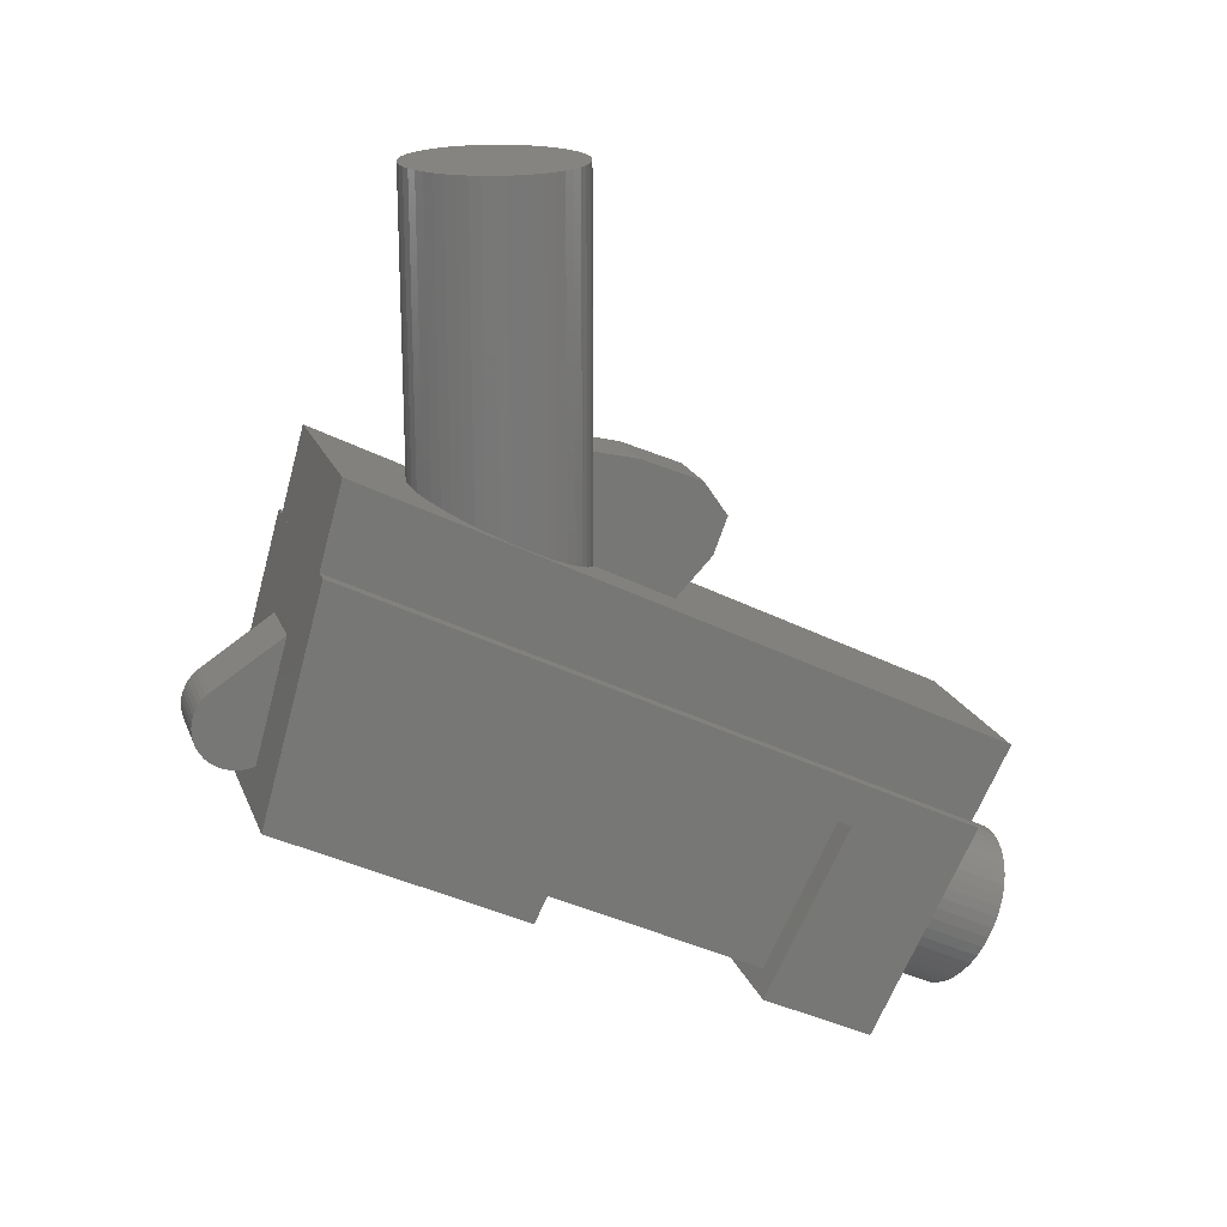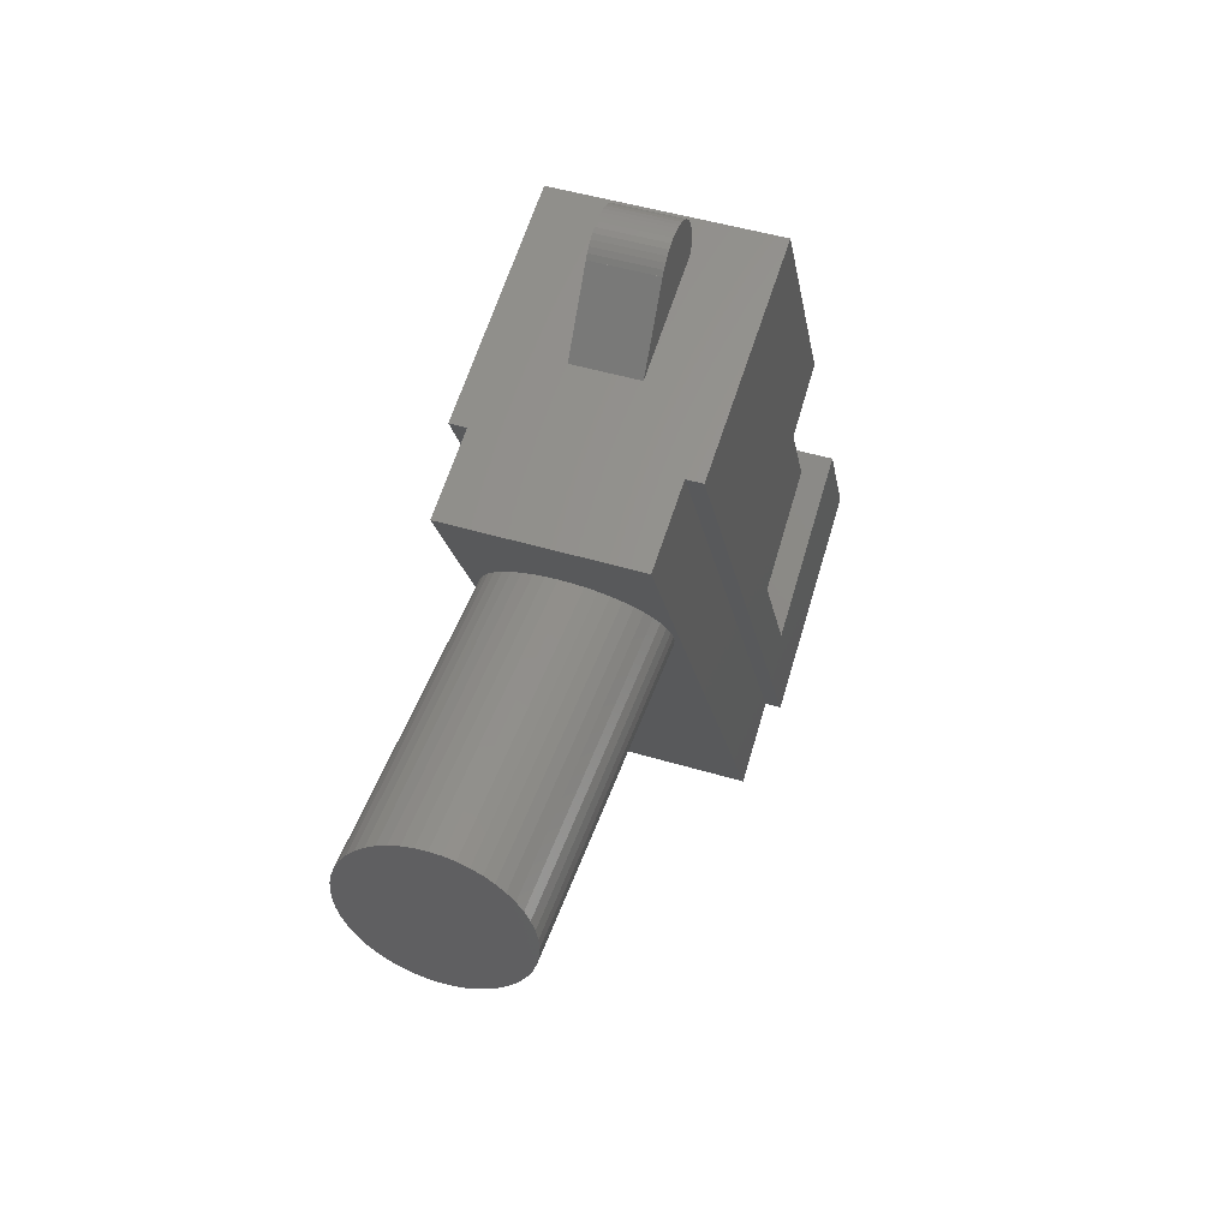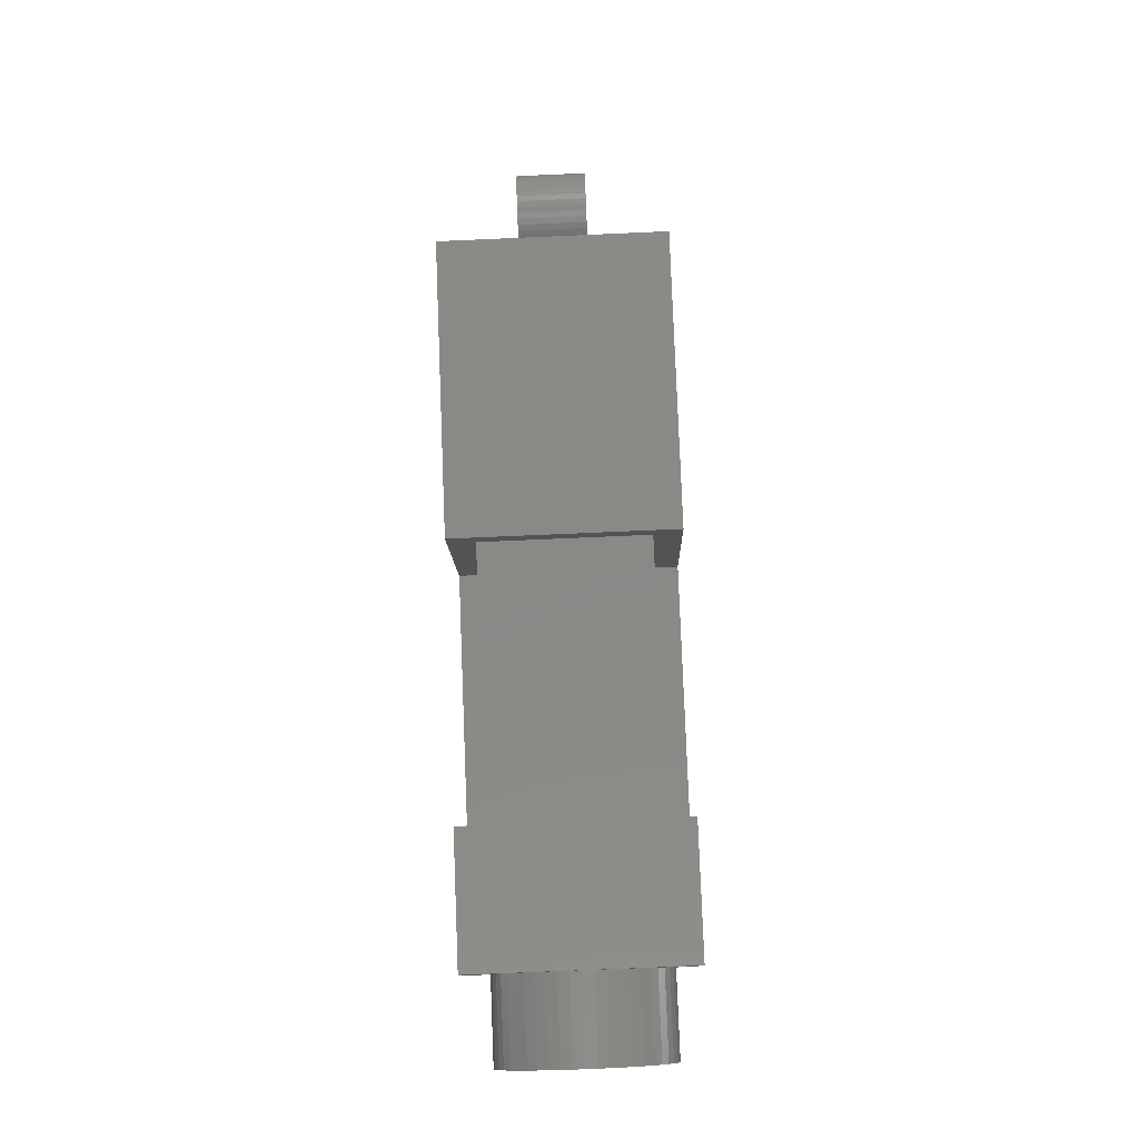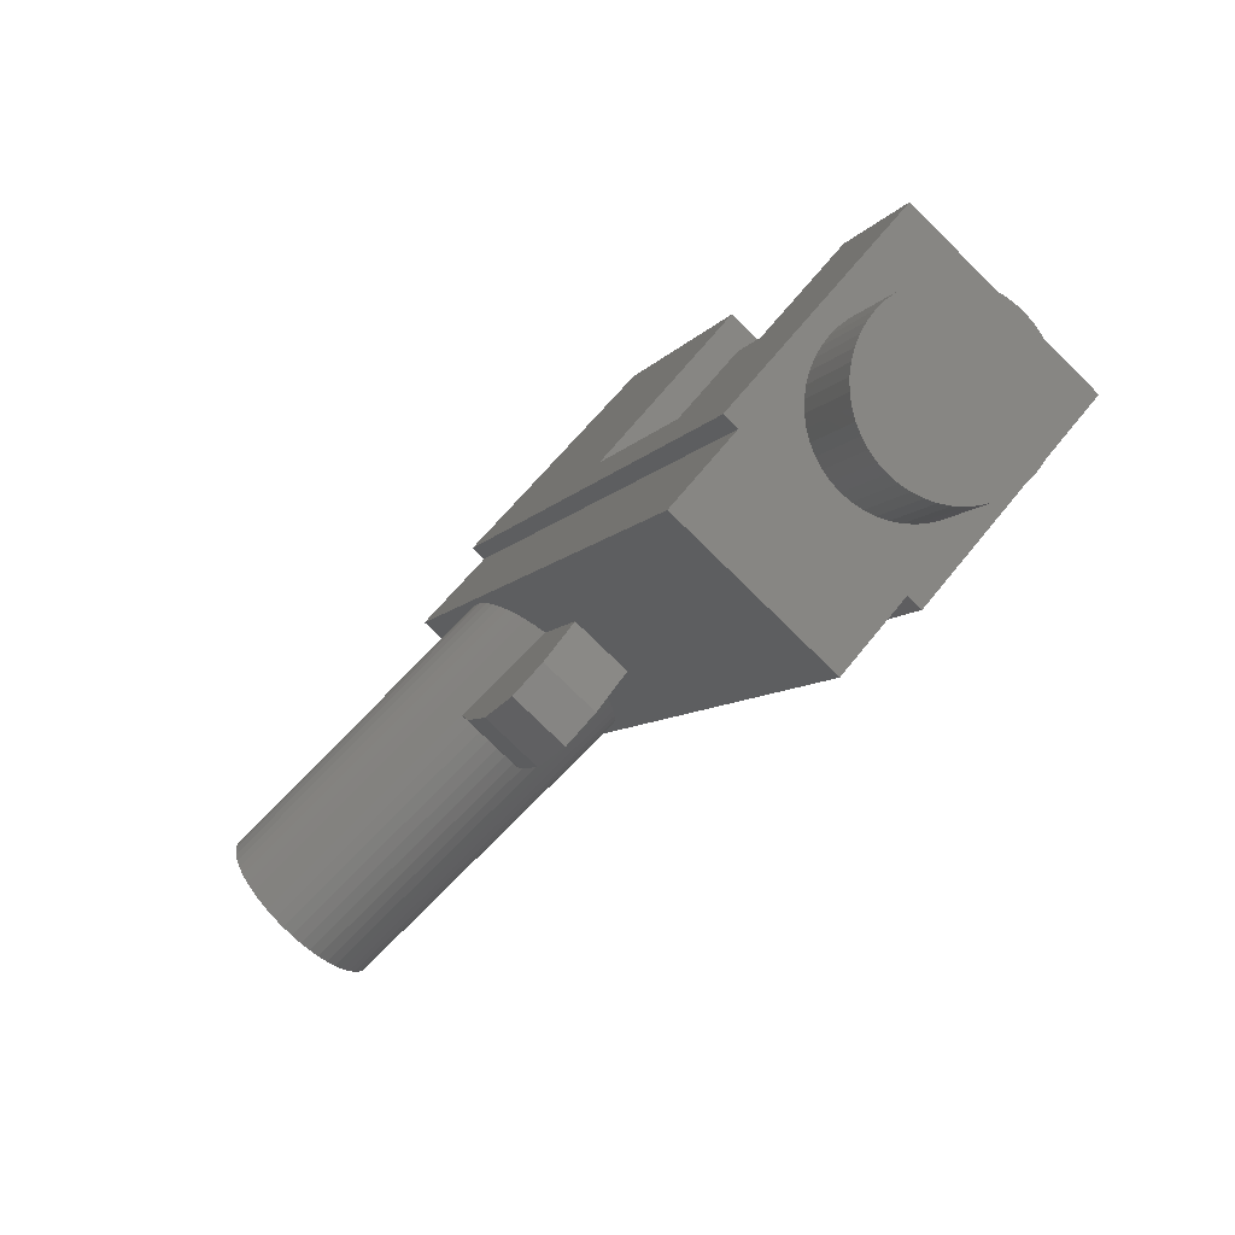
<metadata>
{"format":"stl","ext":"stl","renderer":"f3d","projection":"perspective","resolution":1024,"background":"white","views":[{"elev":19.5,"azim":72.6,"up":"+Y"},{"elev":48.0,"azim":-161.4,"up":"+Z"},{"elev":-73.3,"azim":2.5,"up":"+Y"},{"elev":-77.2,"azim":-44.5,"up":"+Z"}]}
</metadata>
<code>
# stl→obj: 302 verts, 470 faces
v -2 -5.931 -6.414
v -2 -4.848 -4.272
v 2 -4.848 -4.272
v 2 -5.931 -6.414
v 1.7 -2.004 -8.399
v 1.7 -0.5764 -9.121
v -1.7 -0.5764 -9.121
v -1.7 -2.004 -8.399
v 2 -2.683 0.0116
v 1.5 -2.326 -0.1688
v -1.5 -2.326 -0.1688
v -2 -2.683 0.0116
v -1.5 -4.492 -4.453
v 1.5 -4.492 -4.453
v -1.5 0.5296 -1.612
v -2 0.5296 -1.612
v -2 -1.636 -5.896
v -1.5 -1.636 -5.896
v 1.5 -1.636 -5.896
v 2 -1.636 -5.896
v 2 0.5296 -1.612
v 1.5 0.5296 -1.612
v 2 -2.004 -8.399
v -2 -2.004 -8.399
v 2 -0.3376 4.652
v 2 3.986 3.453
v -2 3.986 3.453
v 1.7 3.986 3.453
v 1.7 5.559 3.017
v -1.7 5.559 3.017
v -1.7 3.986 3.453
v -2 -0.3376 4.652
v 0 -4.511 -8.925
v -1.6 -4.511 -8.925
v -1.586 -4.324 -9.019
v -1.545 -4.141 -9.112
v -1.478 -3.964 -9.201
v -1.386 -3.797 -9.286
v -1.269 -3.641 -9.364
v -1.131 -3.501 -9.435
v -0.9741 -3.378 -9.497
v -0.8 -3.274 -9.55
v -0.6123 -3.192 -9.591
v -0.4141 -3.131 -9.622
v -0.2088 -3.095 -9.64
v 0 -3.083 -9.646
v 0.2088 -3.095 -9.64
v 0.4141 -3.131 -9.622
v 0.6123 -3.192 -9.591
v 0.8 -3.274 -9.55
v 0.9741 -3.378 -9.497
v 1.131 -3.501 -9.435
v 1.269 -3.641 -9.364
v 1.386 -3.797 -9.286
v 1.478 -3.964 -9.201
v 1.545 -4.141 -9.112
v 1.586 -4.324 -9.019
v 1.6 -4.511 -8.925
v 1.586 -4.697 -8.831
v 1.545 -4.88 -8.738
v 1.478 -5.057 -8.649
v 1.386 -5.225 -8.564
v 1.269 -5.38 -8.486
v 1.131 -5.521 -8.415
v 0.9741 -5.644 -8.352
v 0.8 -5.747 -8.3
v 0.6123 -5.83 -8.258
v 0.4141 -5.89 -8.228
v 0.2088 -5.926 -8.209
v 0 -5.939 -8.203
v -0.2088 -5.926 -8.209
v -0.4141 -5.89 -8.228
v -0.6123 -5.83 -8.258
v -0.8 -5.747 -8.3
v -0.9741 -5.644 -8.352
v -1.131 -5.521 -8.415
v -1.269 -5.38 -8.486
v -1.386 -5.225 -8.564
v -1.478 -5.057 -8.649
v -1.545 -4.88 -8.738
v -1.586 -4.697 -8.831
v -1.586 -3.976 -7.403
v -1.6 -3.789 -7.497
v -1.545 -4.159 -7.31
v -1.478 -4.336 -7.221
v -1.386 -4.503 -7.136
v -1.269 -4.659 -7.058
v -1.131 -4.799 -6.987
v -0.9741 -4.922 -6.924
v -0.8 -5.026 -6.872
v -0.6123 -5.109 -6.83
v -0.4141 -5.168 -6.8
v -0.2088 -5.205 -6.781
v 0 -5.217 -6.775
v 0.2088 -5.205 -6.781
v 0.4141 -5.168 -6.8
v 0.6123 -5.109 -6.83
v 0.8 -5.026 -6.872
v 0.9741 -4.922 -6.924
v 1.131 -4.799 -6.987
v 1.269 -4.659 -7.058
v 1.386 -4.503 -7.136
v 1.478 -4.336 -7.221
v 1.545 -4.159 -7.31
v 1.586 -3.976 -7.403
v 1.6 -3.789 -7.497
v 1.586 -3.603 -7.591
v 1.545 -3.42 -7.684
v 1.478 -3.243 -7.773
v 1.386 -3.075 -7.858
v 1.269 -2.92 -7.936
v 1.131 -2.78 -8.007
v 0.9741 -2.656 -8.069
v 0.8 -2.553 -8.122
v 0.6123 -2.47 -8.164
v 0.4141 -2.41 -8.194
v 0.2088 -2.373 -8.212
v 0 -2.361 -8.218
v -0.2088 -2.373 -8.212
v -0.4141 -2.41 -8.194
v -0.6123 -2.47 -8.164
v -0.8 -2.553 -8.122
v -0.9741 -2.656 -8.069
v -1.131 -2.78 -8.007
v -1.269 -2.92 -7.936
v -1.386 -3.075 -7.858
v -1.478 -3.243 -7.773
v -1.545 -3.42 -7.684
v -1.586 -3.603 -7.591
v 0 10.21 -0.024
v 0 10.21 1.576
v 0.2088 10.21 1.562
v 0.4141 10.21 1.521
v 0.6123 10.21 1.454
v 0.8 10.21 1.362
v 0.9741 10.21 1.245
v 1.131 10.21 1.107
v 1.269 10.21 0.9501
v 1.386 10.21 0.776
v 1.478 10.21 0.5883
v 1.545 10.21 0.3901
v 1.586 10.21 0.1848
v 1.6 10.21 -0.024
v 1.586 10.21 -0.2328
v 1.545 10.21 -0.4381
v 1.478 10.21 -0.6363
v 1.386 10.21 -0.824
v 1.269 10.21 -0.9981
v 1.131 10.21 -1.155
v 0.9741 10.21 -1.293
v 0.8 10.21 -1.41
v 0.6123 10.21 -1.502
v 0.4141 10.21 -1.569
v 0.2088 10.21 -1.61
v 0 10.21 -1.624
v -0.2088 10.21 -1.61
v -0.4141 10.21 -1.569
v -0.6123 10.21 -1.502
v -0.8 10.21 -1.41
v -0.9741 10.21 -1.293
v -1.131 10.21 -1.155
v -1.269 10.21 -0.9981
v -1.386 10.21 -0.824
v -1.478 10.21 -0.6363
v -1.545 10.21 -0.4381
v -1.586 10.21 -0.2328
v -1.6 10.21 -0.024
v -1.586 10.21 0.1848
v -1.545 10.21 0.3901
v -1.478 10.21 0.5883
v -1.386 10.21 0.776
v -1.269 10.21 0.9501
v -1.131 10.21 1.107
v -0.9741 10.21 1.245
v -0.8 10.21 1.362
v -0.6123 10.21 1.454
v -0.4141 10.21 1.521
v -0.2088 10.21 1.562
v 0 3.213 1.576
v -0.2088 3.213 1.562
v -0.4141 3.213 1.521
v -0.6123 3.213 1.454
v -0.8 3.213 1.362
v -0.9741 3.213 1.245
v -1.131 3.213 1.107
v -1.269 3.213 0.9501
v -1.386 3.213 0.776
v -1.478 3.213 0.5883
v -1.545 3.213 0.3901
v -1.586 3.213 0.1848
v -1.6 3.213 -0.024
v -1.586 3.213 -0.2328
v -1.545 3.213 -0.4381
v -1.478 3.213 -0.6363
v -1.386 3.213 -0.824
v -1.269 3.213 -0.9981
v -1.131 3.213 -1.155
v -0.9741 3.213 -1.293
v -0.8 3.213 -1.41
v -0.6123 3.213 -1.502
v -0.4141 3.213 -1.569
v -0.2088 3.213 -1.61
v 0 3.213 -1.624
v 0.2088 3.213 -1.61
v 0.4141 3.213 -1.569
v 0.6123 3.213 -1.502
v 0.8 3.213 -1.41
v 0.9741 3.213 -1.293
v 1.131 3.213 -1.155
v 1.269 3.213 -0.9981
v 1.386 3.213 -0.824
v 1.478 3.213 -0.6363
v 1.545 3.213 -0.4381
v 1.586 3.213 -0.2328
v 1.6 3.213 -0.024
v 1.586 3.213 0.1848
v 1.545 3.213 0.3901
v 1.478 3.213 0.5883
v 1.386 3.213 0.776
v 1.269 3.213 0.9501
v 1.131 3.213 1.107
v 0.9741 3.213 1.245
v 0.8 3.213 1.362
v 0.6123 3.213 1.454
v 0.4141 3.213 1.521
v 0.2088 3.213 1.562
v 0.6 1.653 5.251
v 0.6 1.716 5.168
v -0.6 1.716 5.168
v -0.6 1.653 5.251
v 0.6 1.579 5.326
v -0.6 1.579 5.326
v 0.6 1.497 5.391
v -0.6 1.497 5.391
v 0.6 1.407 5.444
v -0.6 1.407 5.444
v 0.6 1.311 5.485
v -0.6 1.311 5.485
v 0.6 1.21 5.513
v -0.6 1.21 5.513
v 0.6 1.106 5.527
v -0.6 1.106 5.527
v 0.6 1.002 5.529
v -0.6 1.002 5.529
v 0.6 0.8976 5.516
v -0.6 0.8976 5.516
v 0.6 0.7962 5.49
v -0.6 0.7962 5.49
v 0.6 0.6991 5.451
v -0.6 0.6991 5.451
v 0.6 0.608 5.399
v -0.6 0.608 5.399
v 0.6 0.5244 5.336
v -0.6 0.5244 5.336
v 0.6 0.4496 5.263
v -0.6 0.4496 5.263
v 0.6 0.3851 5.181
v -0.6 0.3851 5.181
v 0.6 0.3319 5.09
v -0.6 0.3319 5.09
v 0.6 0.2908 4.994
v -0.6 0.2908 4.994
v 0.6 0.2628 4.893
v -0.6 0.2628 4.893
v 0.6 0.2481 4.79
v -0.6 0.2481 4.79
v 0.6 0.2471 4.685
v -0.6 0.2471 4.685
v 0.6 0.2597 4.581
v -0.6 0.2597 4.581
v 0.6 0.2859 4.48
v -0.6 0.2859 4.48
v 0.6 0.325 4.383
v -0.6 0.325 4.383
v 0.6 0.3764 4.292
v -0.6 0.3764 4.292
v 0.6 1.046 4.73
v -0.6 1.046 4.73
v 0.6 1.716 5.167
v 0.6 2.701 3.661
v -0.6 1.716 5.167
v -0.6 2.701 3.661
v -0.6 3.354 -1.131
v -0.6 3.066 -1.707
v -0.6 5.105 -2.356
v -0.6 5.316 -1.494
v -0.6 4.609 -3.506
v -0.6 2.802 -2.241
v -0.6 2.456 -2.933
v -0.6 3.944 -3.961
v -0.6 3.239 -3.693
v -0.6 2.45 -2.944
v 0.6 2.45 -2.944
v 0.6 3.239 -3.693
v 0.6 3.944 -3.961
v 0.6 4.609 -3.506
v 0.6 5.105 -2.356
v 0.6 5.316 -1.494
v 0.6 3.066 -1.707
v 0.6 3.354 -1.131
v 0.6 2.802 -2.241
v 0.6 2.456 -2.933
f 1 2 3
f 3 4 1
f 5 6 7
f 7 8 5
f 9 10 11
f 11 12 9
f 2 13 14
f 14 3 2
f 12 11 15
f 15 16 12
f 17 18 13
f 13 2 17
f 3 14 19
f 19 20 3
f 21 22 10
f 10 9 21
f 4 23 24
f 24 1 4
f 3 20 23
f 23 4 3
f 10 22 19
f 19 14 10
f 13 18 15
f 15 11 13
f 25 26 21
f 21 9 25
f 21 26 23
f 23 20 21
f 17 24 27
f 27 16 17
f 28 29 6
f 6 5 28
f 8 7 30
f 30 31 8
f 12 16 27
f 27 32 12
f 1 24 17
f 17 2 1
f 32 27 26
f 26 25 32
f 31 30 29
f 29 28 31
f 12 32 25
f 25 9 12
f 13 11 10
f 10 14 13
f 17 16 15
f 15 18 17
f 19 22 21
f 21 20 19
f 23 26 28
f 28 5 23
f 6 29 30
f 30 7 6
f 8 31 27
f 27 24 8
f 33 34 35
f 33 35 36
f 33 36 37
f 33 37 38
f 33 38 39
f 33 39 40
f 33 40 41
f 33 41 42
f 33 42 43
f 33 43 44
f 33 44 45
f 33 45 46
f 33 46 47
f 33 47 48
f 33 48 49
f 33 49 50
f 33 50 51
f 33 51 52
f 33 52 53
f 33 53 54
f 33 54 55
f 33 55 56
f 33 56 57
f 33 57 58
f 33 58 59
f 33 59 60
f 33 60 61
f 33 61 62
f 33 62 63
f 33 63 64
f 33 64 65
f 33 65 66
f 33 66 67
f 33 67 68
f 33 68 69
f 33 69 70
f 33 70 71
f 33 71 72
f 33 72 73
f 33 73 74
f 33 74 75
f 33 75 76
f 33 76 77
f 33 77 78
f 33 78 79
f 33 79 80
f 33 80 81
f 33 81 34
f 82 83 34
f 34 81 82
f 84 82 81
f 81 80 84
f 85 84 80
f 80 79 85
f 86 85 79
f 79 78 86
f 87 86 78
f 78 77 87
f 88 87 77
f 77 76 88
f 89 88 76
f 76 75 89
f 90 89 75
f 75 74 90
f 91 90 74
f 74 73 91
f 92 91 73
f 73 72 92
f 93 92 72
f 72 71 93
f 94 93 71
f 71 70 94
f 95 94 70
f 70 69 95
f 96 95 69
f 69 68 96
f 97 96 68
f 68 67 97
f 98 97 67
f 67 66 98
f 99 98 66
f 66 65 99
f 100 99 65
f 65 64 100
f 101 100 64
f 64 63 101
f 102 101 63
f 63 62 102
f 103 102 62
f 62 61 103
f 104 103 61
f 61 60 104
f 105 104 60
f 60 59 105
f 106 105 59
f 59 58 106
f 107 106 58
f 58 57 107
f 108 107 57
f 57 56 108
f 109 108 56
f 56 55 109
f 110 109 55
f 55 54 110
f 111 110 54
f 54 53 111
f 112 111 53
f 53 52 112
f 113 112 52
f 52 51 113
f 114 113 51
f 51 50 114
f 115 114 50
f 50 49 115
f 116 115 49
f 49 48 116
f 117 116 48
f 48 47 117
f 118 117 47
f 47 46 118
f 119 118 46
f 46 45 119
f 120 119 45
f 45 44 120
f 121 120 44
f 44 43 121
f 122 121 43
f 43 42 122
f 123 122 42
f 42 41 123
f 124 123 41
f 41 40 124
f 125 124 40
f 40 39 125
f 126 125 39
f 39 38 126
f 127 126 38
f 38 37 127
f 128 127 37
f 37 36 128
f 129 128 36
f 36 35 129
f 83 129 35
f 35 34 83
f 130 131 132
f 130 132 133
f 130 133 134
f 130 134 135
f 130 135 136
f 130 136 137
f 130 137 138
f 130 138 139
f 130 139 140
f 130 140 141
f 130 141 142
f 130 142 143
f 130 143 144
f 130 144 145
f 130 145 146
f 130 146 147
f 130 147 148
f 130 148 149
f 130 149 150
f 130 150 151
f 130 151 152
f 130 152 153
f 130 153 154
f 130 154 155
f 130 155 156
f 130 156 157
f 130 157 158
f 130 158 159
f 130 159 160
f 130 160 161
f 130 161 162
f 130 162 163
f 130 163 164
f 130 164 165
f 130 165 166
f 130 166 167
f 130 167 168
f 130 168 169
f 130 169 170
f 130 170 171
f 130 171 172
f 130 172 173
f 130 173 174
f 130 174 175
f 130 175 176
f 130 176 177
f 130 177 178
f 130 178 131
f 178 179 131
f 179 178 180
f 177 180 178
f 180 177 181
f 176 181 177
f 181 176 182
f 175 182 176
f 182 175 183
f 174 183 175
f 183 174 184
f 173 184 174
f 184 173 185
f 172 185 173
f 185 172 186
f 171 186 172
f 186 171 187
f 170 187 171
f 187 170 188
f 169 188 170
f 188 169 189
f 168 189 169
f 189 168 190
f 167 190 168
f 190 167 191
f 166 191 167
f 191 166 192
f 165 192 166
f 192 165 193
f 164 193 165
f 193 164 194
f 163 194 164
f 194 163 195
f 162 195 163
f 195 162 196
f 161 196 162
f 196 161 197
f 160 197 161
f 197 160 198
f 159 198 160
f 198 159 199
f 158 199 159
f 199 158 200
f 157 200 158
f 200 157 201
f 156 201 157
f 201 156 202
f 155 202 156
f 202 155 203
f 154 203 155
f 203 154 204
f 153 204 154
f 204 153 205
f 152 205 153
f 205 152 206
f 151 206 152
f 206 151 207
f 150 207 151
f 207 150 208
f 149 208 150
f 208 149 209
f 148 209 149
f 209 148 210
f 147 210 148
f 210 147 211
f 146 211 147
f 211 146 212
f 145 212 146
f 212 145 213
f 144 213 145
f 213 144 214
f 143 214 144
f 214 143 215
f 142 215 143
f 215 142 216
f 141 216 142
f 216 141 217
f 140 217 141
f 217 140 218
f 139 218 140
f 218 139 219
f 138 219 139
f 219 138 220
f 137 220 138
f 220 137 221
f 136 221 137
f 221 136 222
f 135 222 136
f 222 135 223
f 134 223 135
f 223 134 224
f 133 224 134
f 224 133 225
f 132 225 133
f 225 132 226
f 131 226 132
f 226 131 179
f 227 228 229
f 229 230 227
f 231 227 230
f 230 232 231
f 233 231 232
f 232 234 233
f 235 233 234
f 234 236 235
f 237 235 236
f 236 238 237
f 239 237 238
f 238 240 239
f 241 239 240
f 240 242 241
f 243 241 242
f 242 244 243
f 245 243 244
f 244 246 245
f 247 245 246
f 246 248 247
f 249 247 248
f 248 250 249
f 251 249 250
f 250 252 251
f 253 251 252
f 252 254 253
f 255 253 254
f 254 256 255
f 257 255 256
f 256 258 257
f 259 257 258
f 258 260 259
f 261 259 260
f 260 262 261
f 263 261 262
f 262 264 263
f 265 263 264
f 264 266 265
f 267 265 266
f 266 268 267
f 269 267 268
f 268 270 269
f 271 269 270
f 270 272 271
f 273 271 272
f 272 274 273
f 275 273 274
f 274 276 275
f 277 228 227
f 277 227 231
f 277 231 233
f 277 233 235
f 277 235 237
f 277 237 239
f 277 239 241
f 277 241 243
f 277 243 245
f 277 245 247
f 277 247 249
f 277 249 251
f 277 251 253
f 277 253 255
f 277 255 257
f 277 257 259
f 277 259 261
f 277 261 263
f 277 263 265
f 277 265 267
f 277 267 269
f 277 269 271
f 277 271 273
f 277 273 275
f 278 276 274
f 278 274 272
f 278 272 270
f 278 270 268
f 278 268 266
f 278 266 264
f 278 264 262
f 278 262 260
f 278 260 258
f 278 258 256
f 278 256 254
f 278 254 252
f 278 252 250
f 278 250 248
f 278 248 246
f 278 246 244
f 278 244 242
f 278 242 240
f 278 240 238
f 278 238 236
f 278 236 234
f 278 234 232
f 278 232 230
f 278 230 229
f 275 279 280
f 279 281 282
f 282 280 279
f 282 281 276
f 283 284 285
f 285 286 283
f 287 285 284
f 284 288 287
f 288 289 290
f 290 287 288
f 291 290 289
f 289 292 291
f 293 294 291
f 291 292 293
f 294 295 290
f 290 291 294
f 295 296 287
f 287 290 295
f 296 297 285
f 285 287 296
f 297 298 286
f 286 285 297
f 298 297 299
f 299 300 298
f 301 299 297
f 297 296 301
f 296 295 302
f 302 301 296
f 293 302 295
f 295 294 293

</code>
